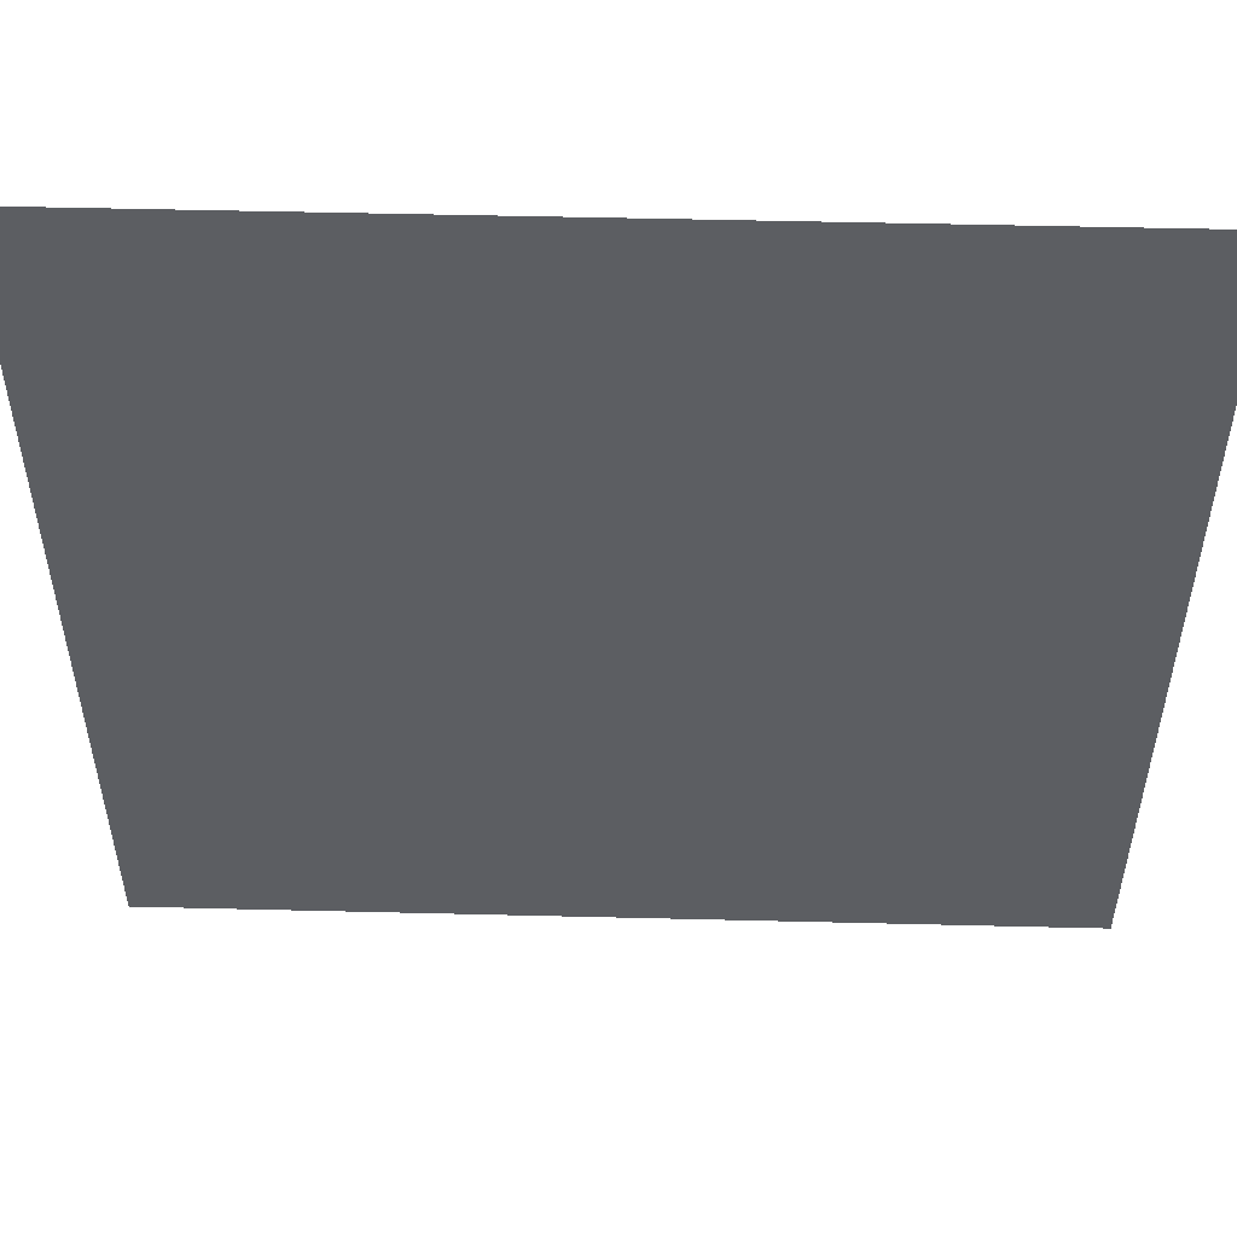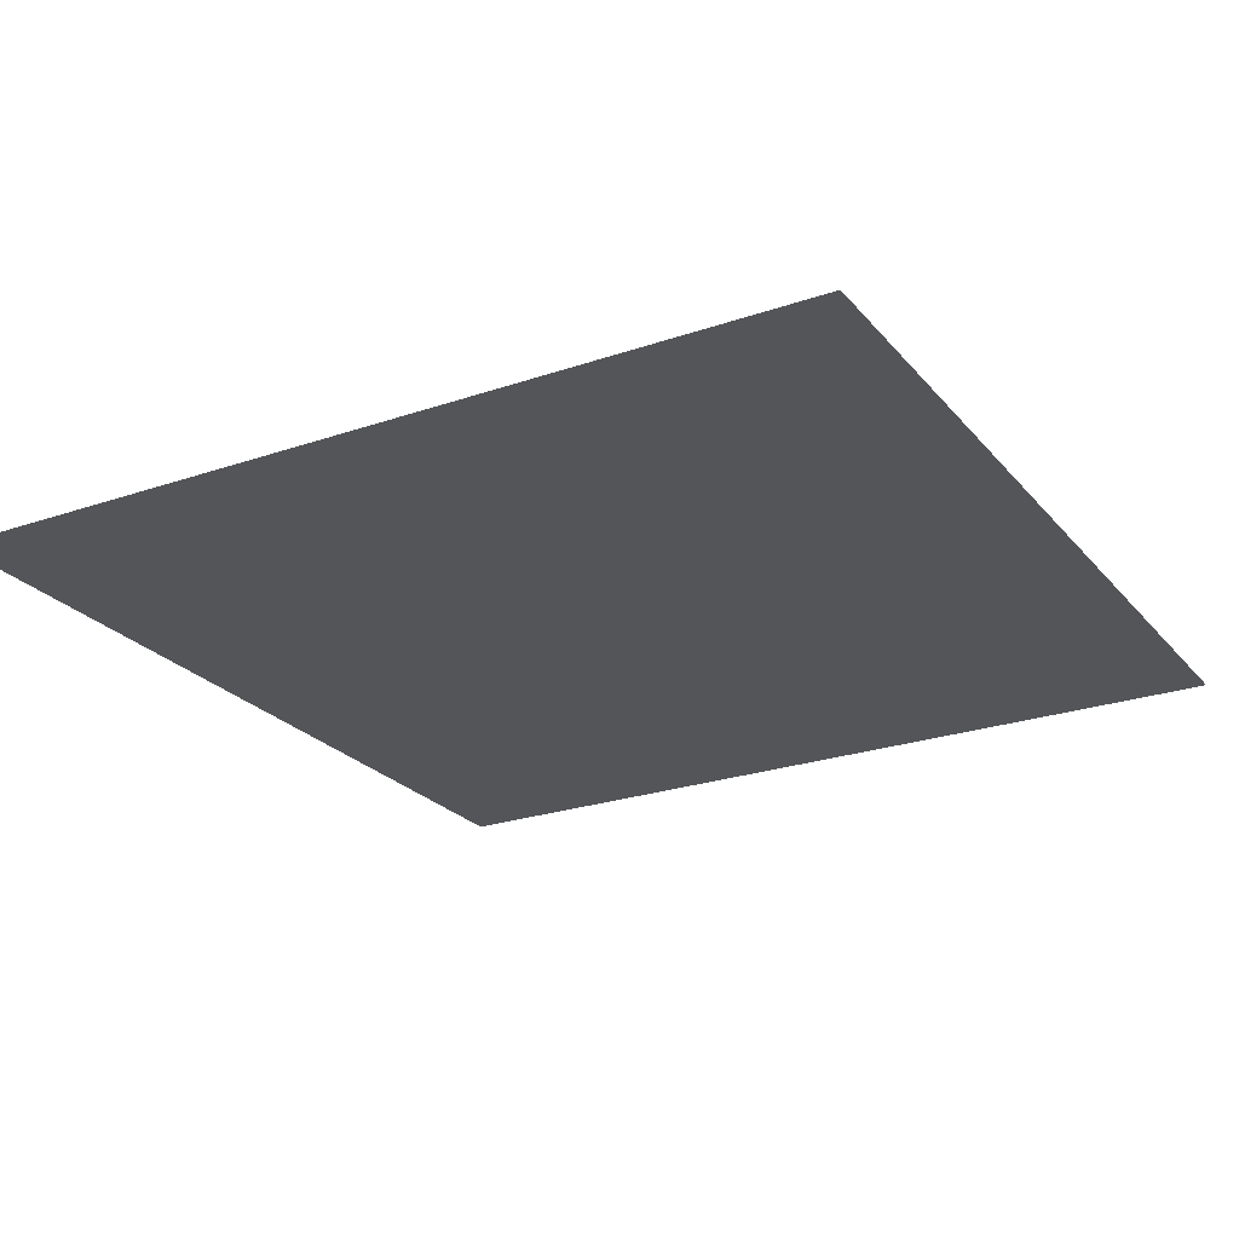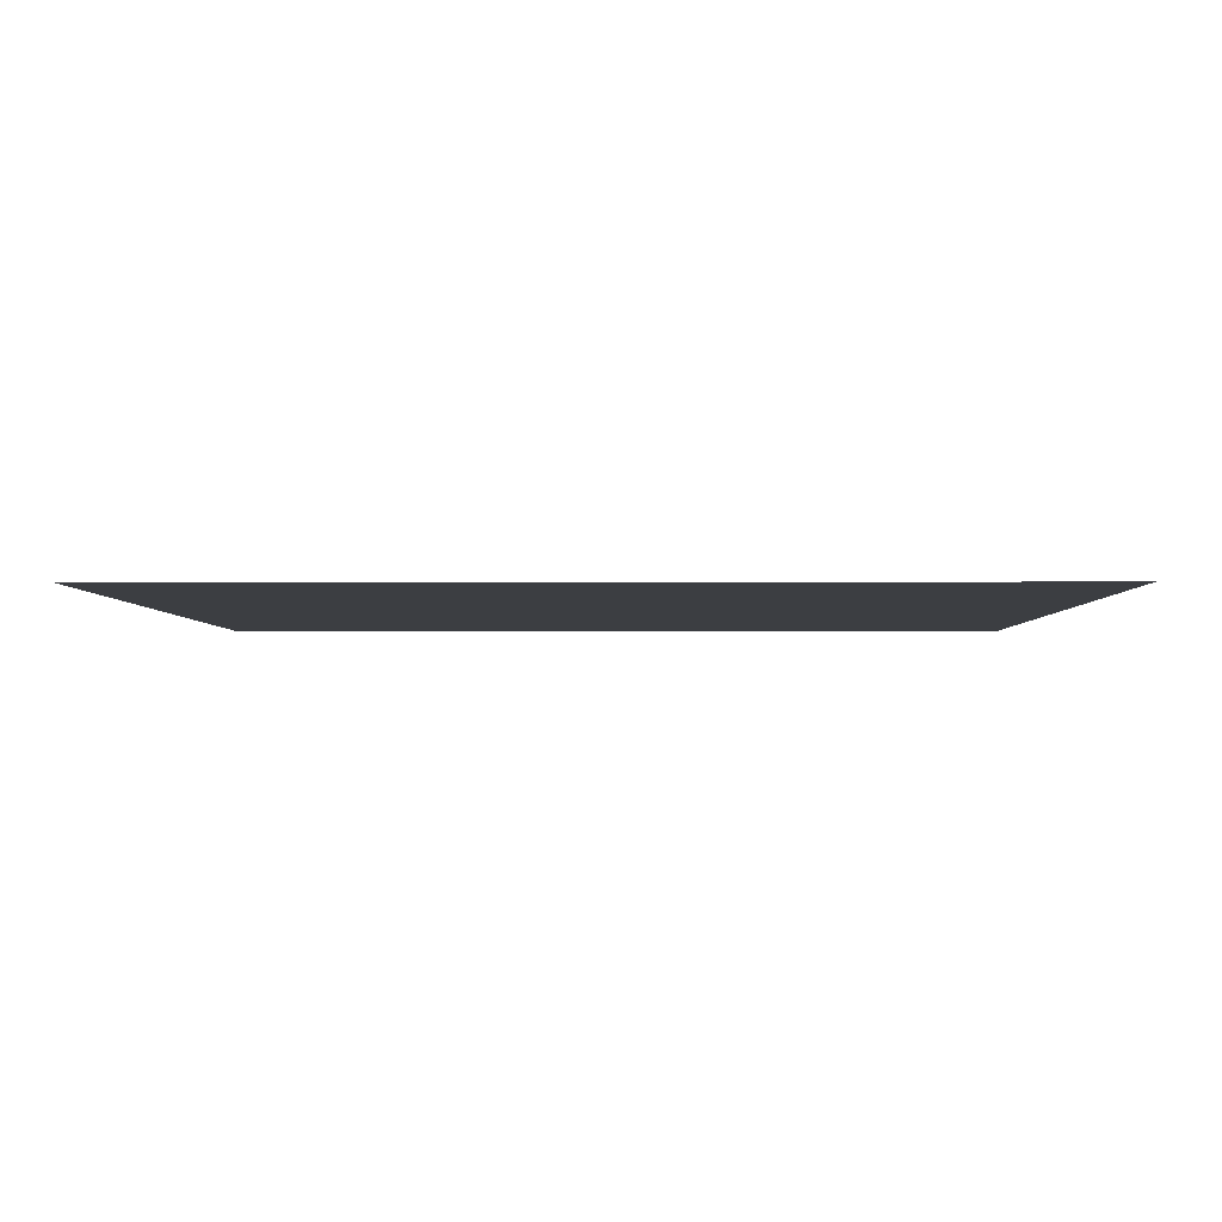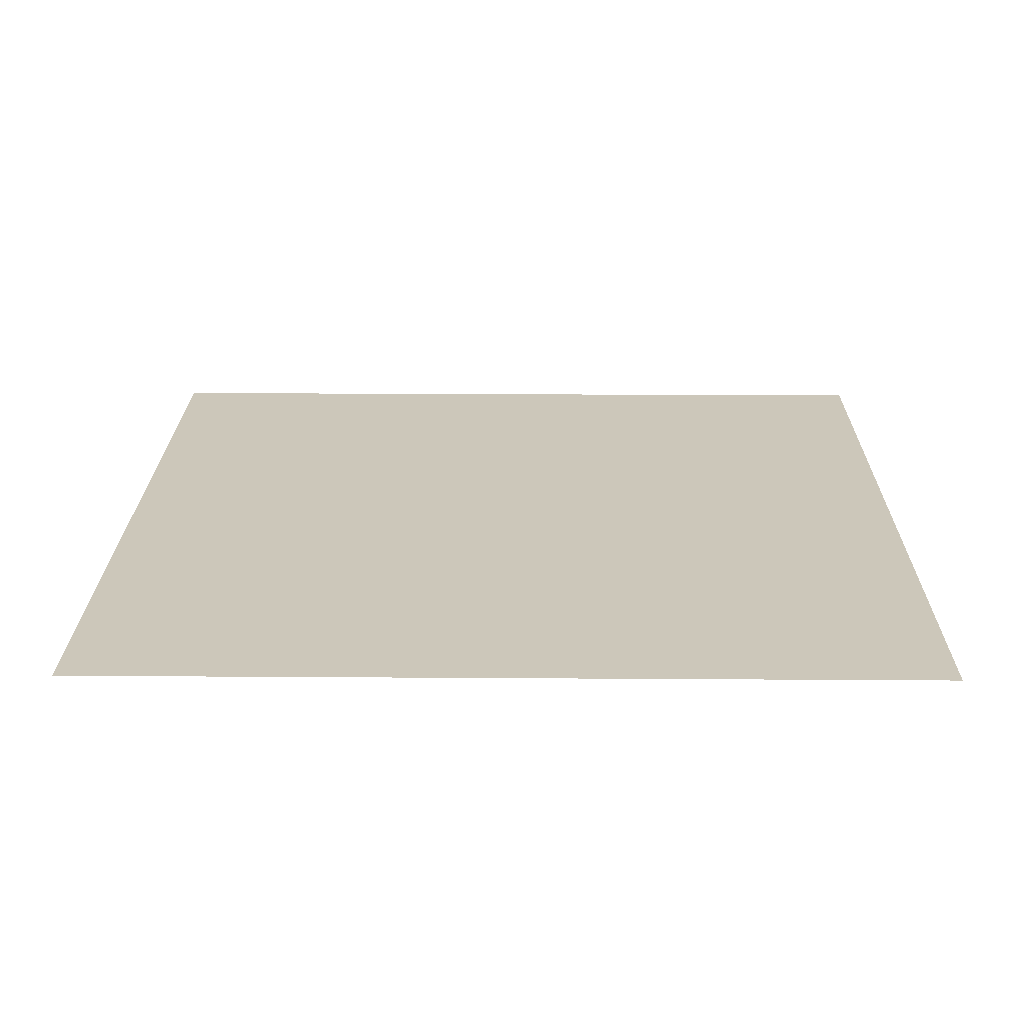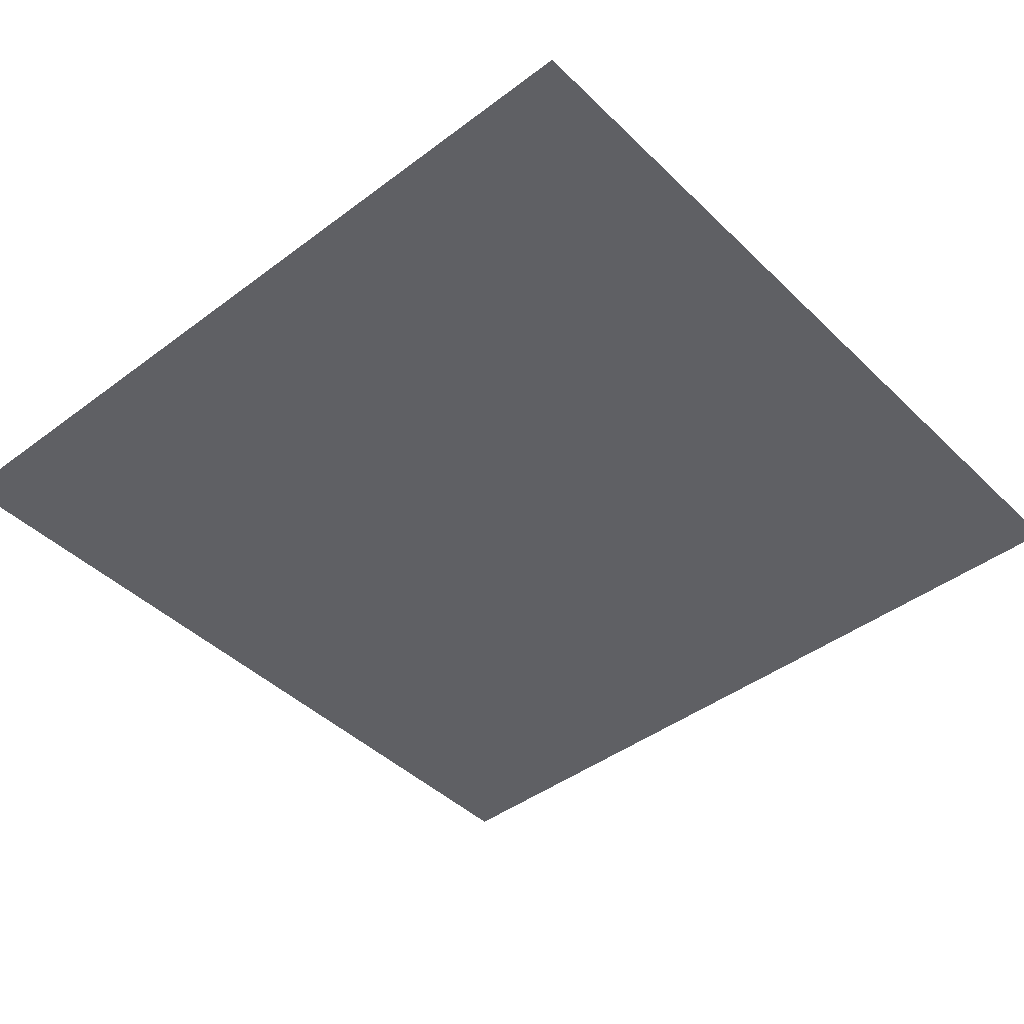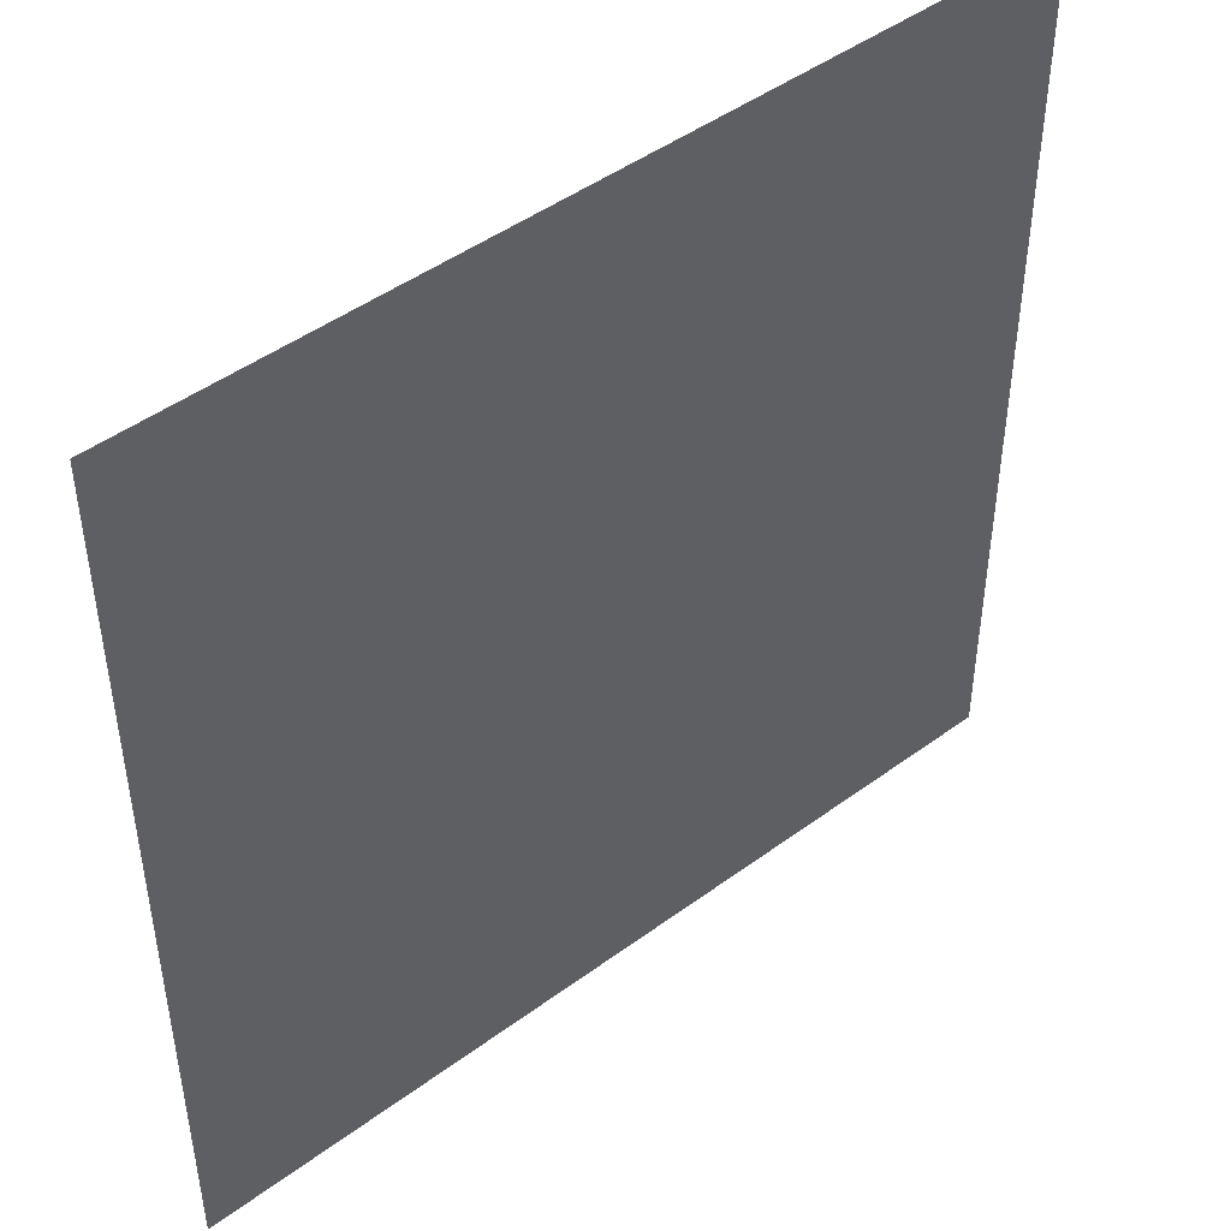
<metadata>
{"format":"obj","ext":"obj","renderer":"f3d","projection":"perspective","resolution":1024,"background":"white","views":[{"elev":52.5,"azim":1.5,"up":"+Z"},{"elev":-24.1,"azim":29.7,"up":"+Y"},{"elev":-3.0,"azim":-89.2,"up":"+Y"},{"elev":21.4,"azim":-179.3,"up":"+Y"},{"elev":-43.6,"azim":-138.5,"up":"+Y"},{"elev":46.6,"azim":-40.0,"up":"+Z"}]}
</metadata>
<code>
o Plane
v -29.16 0.4883 30.29
v 30.84 0.4883 30.29
v -29.16 0.4883 -29.71
v 30.84 0.4883 -29.71
f 1 2 4 3

</code>
